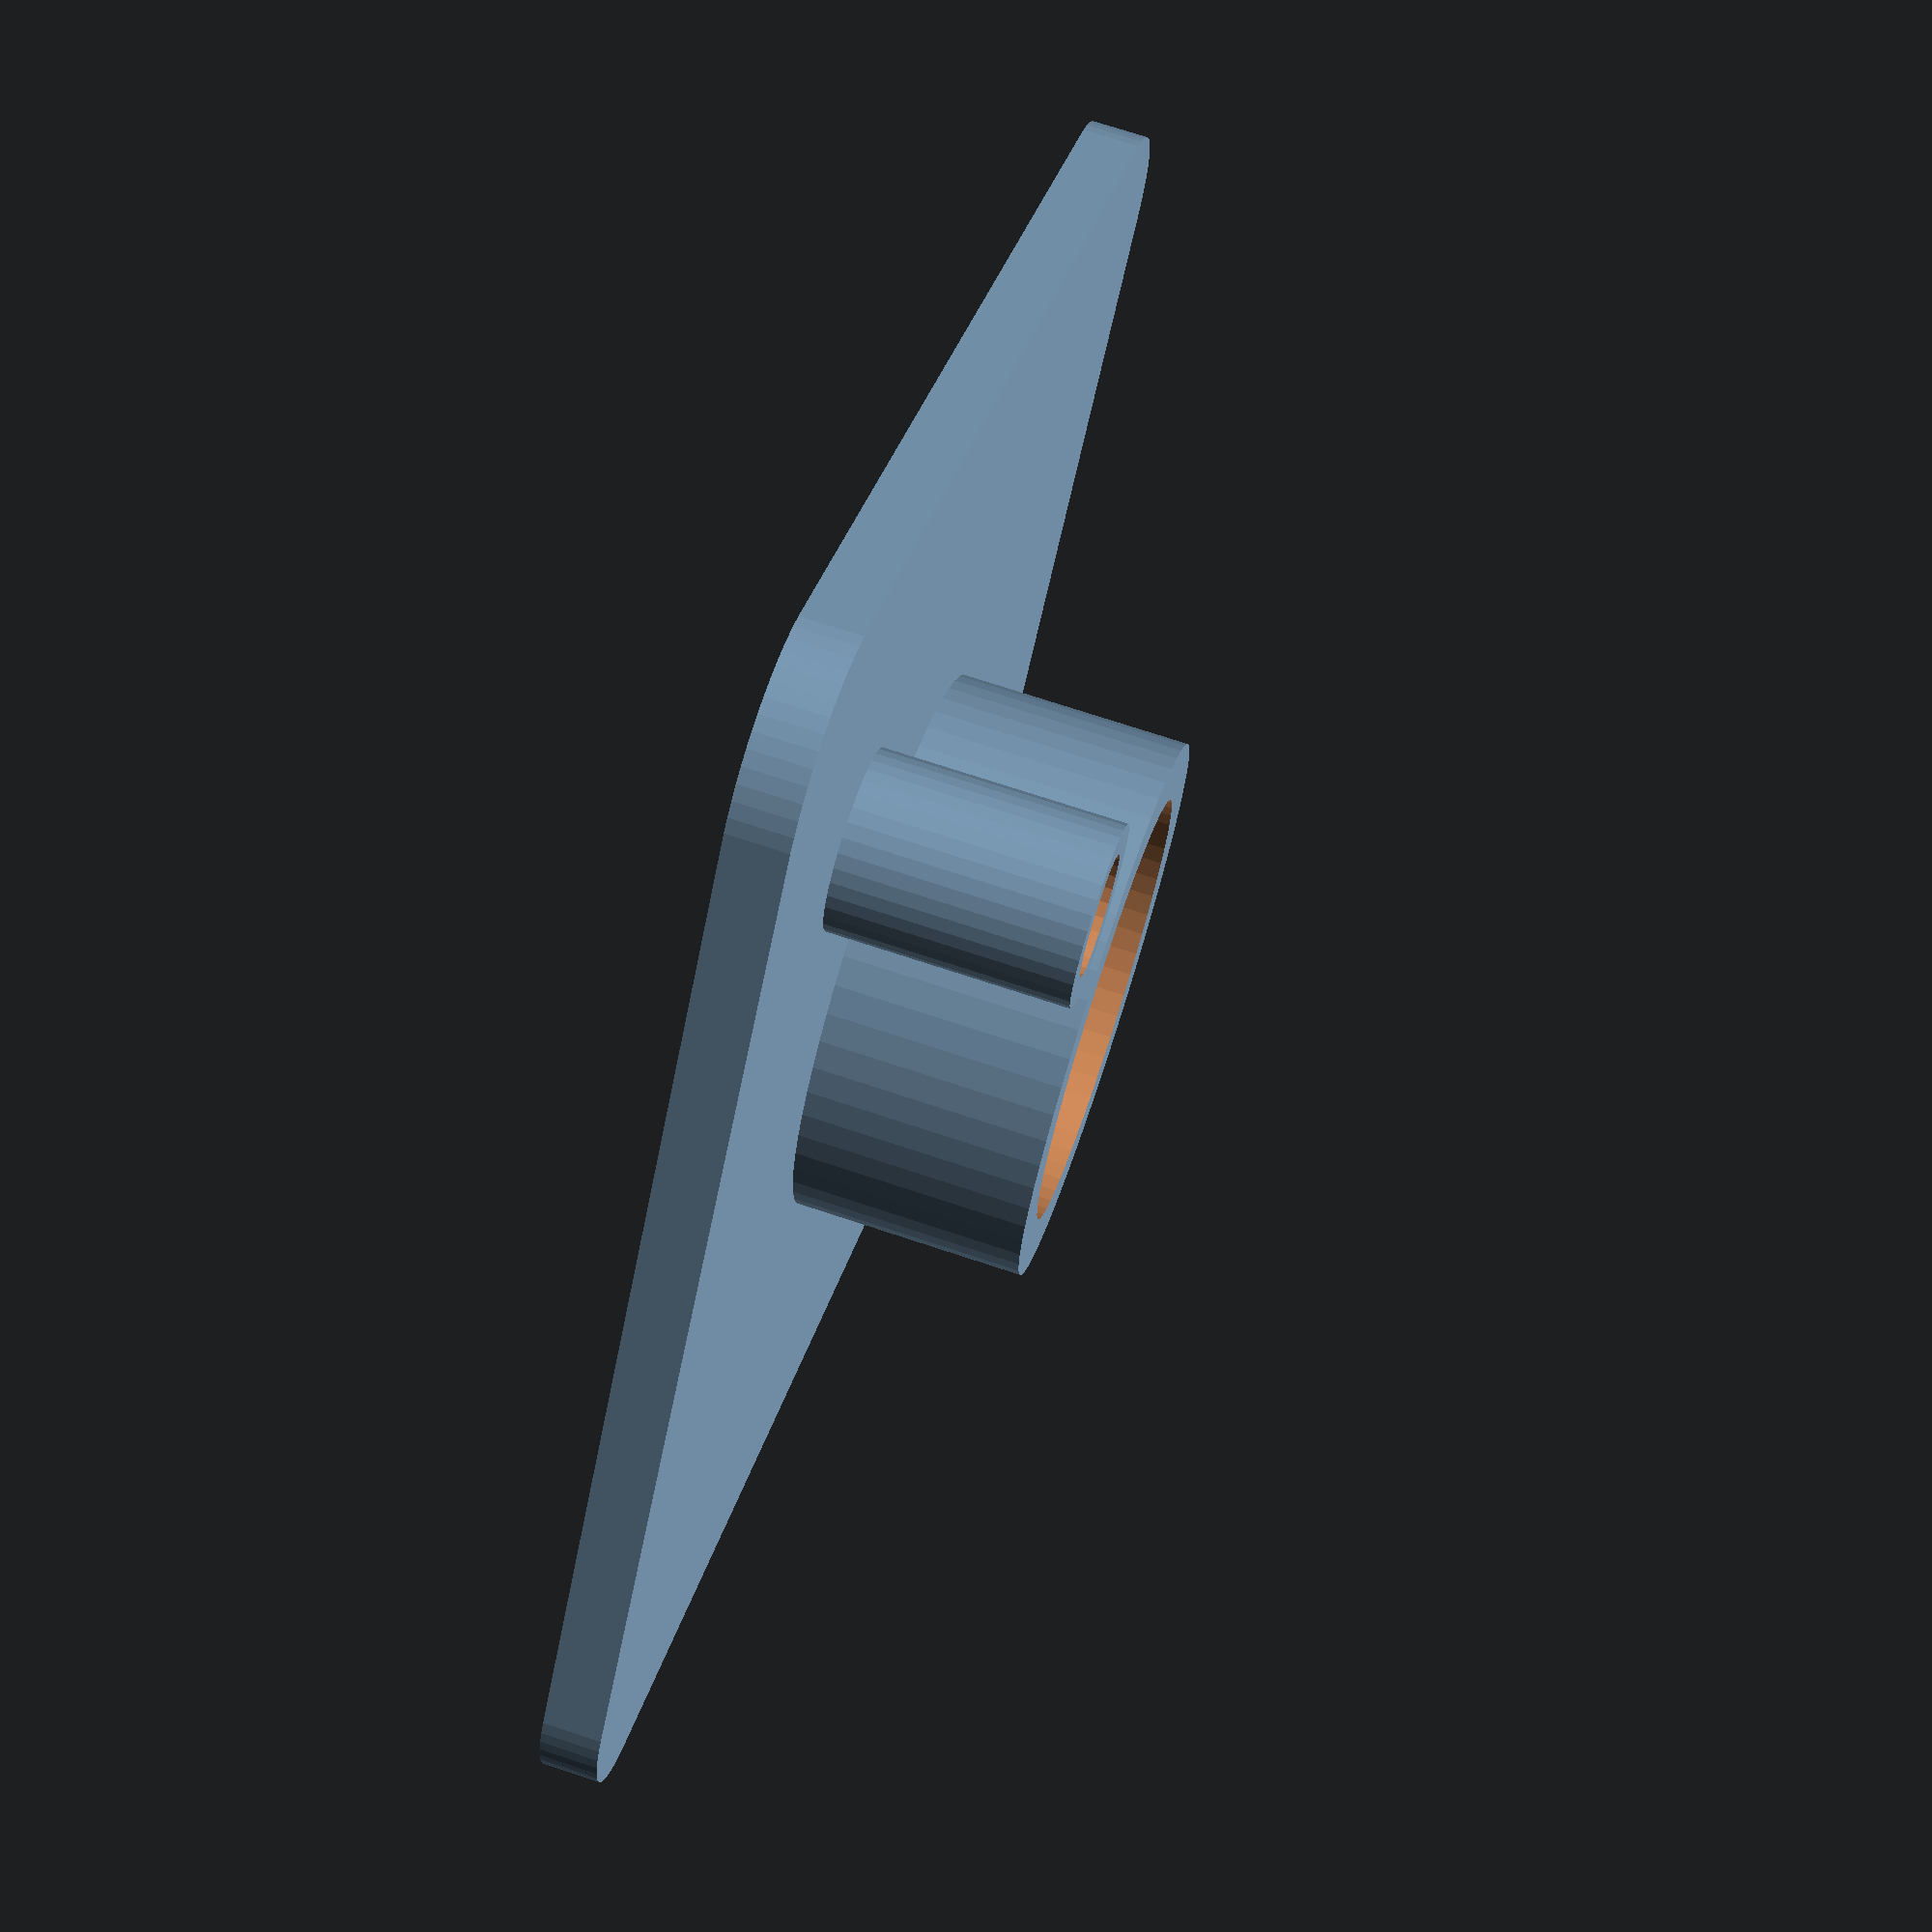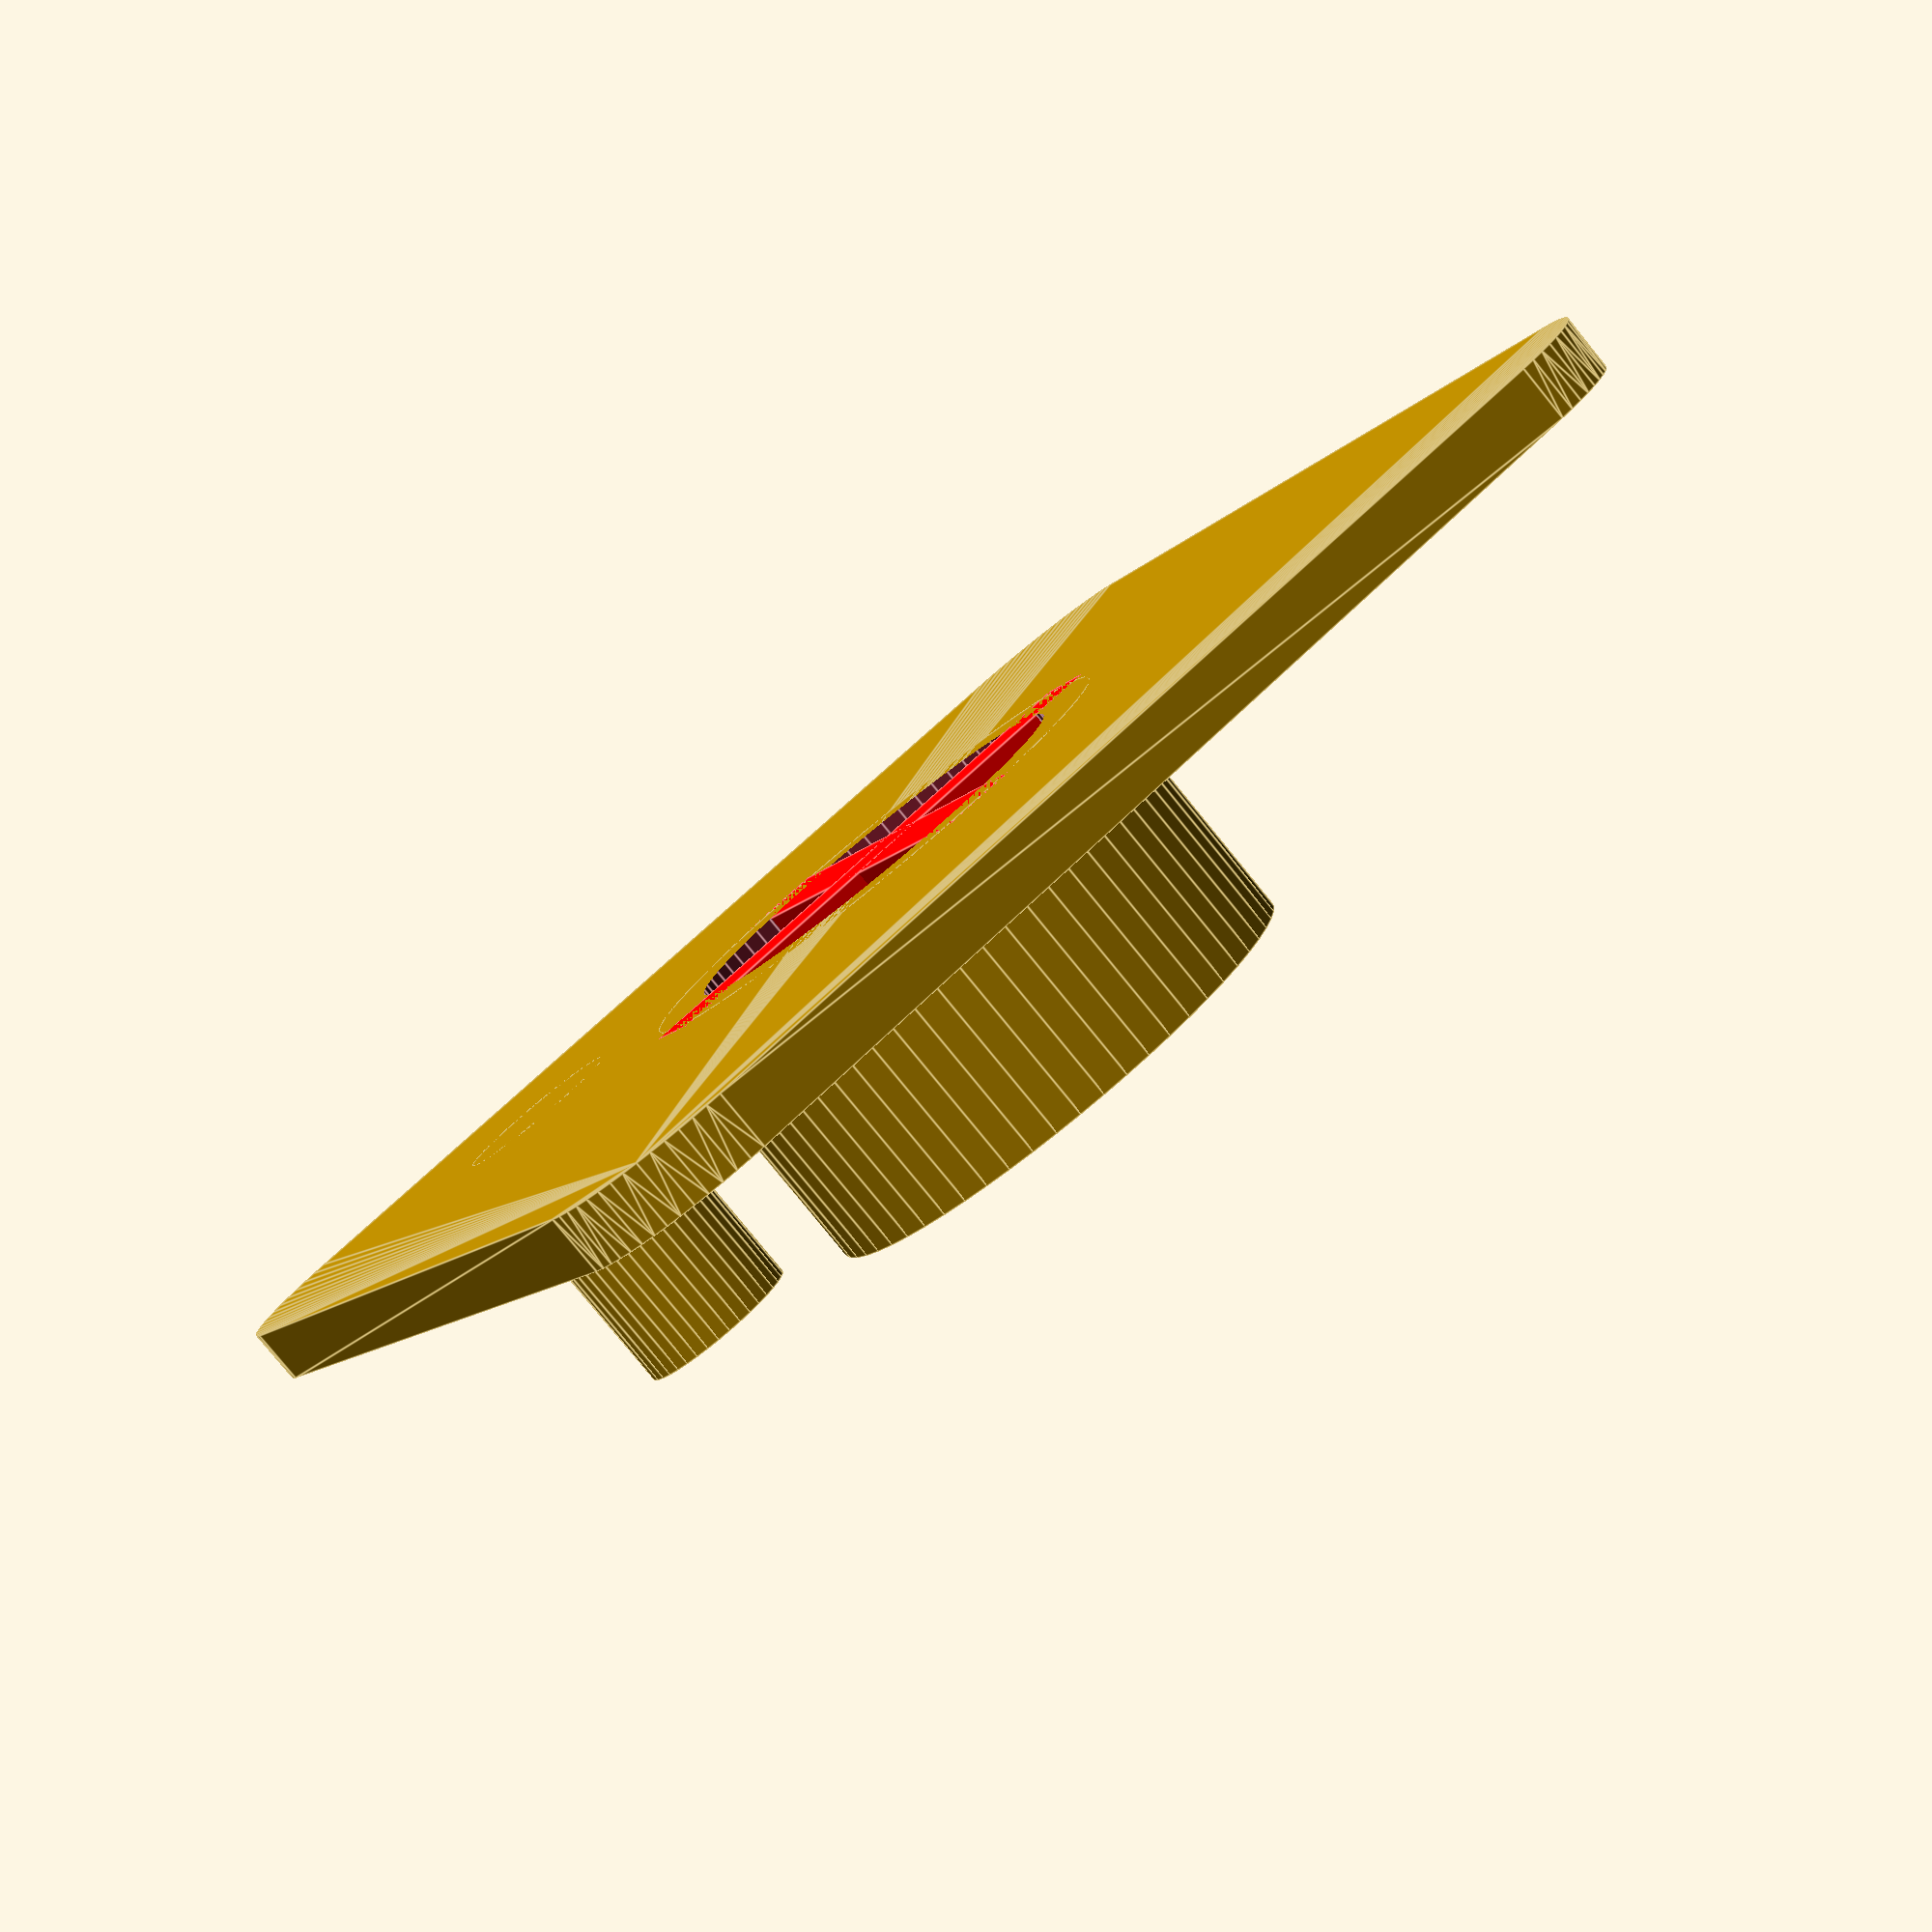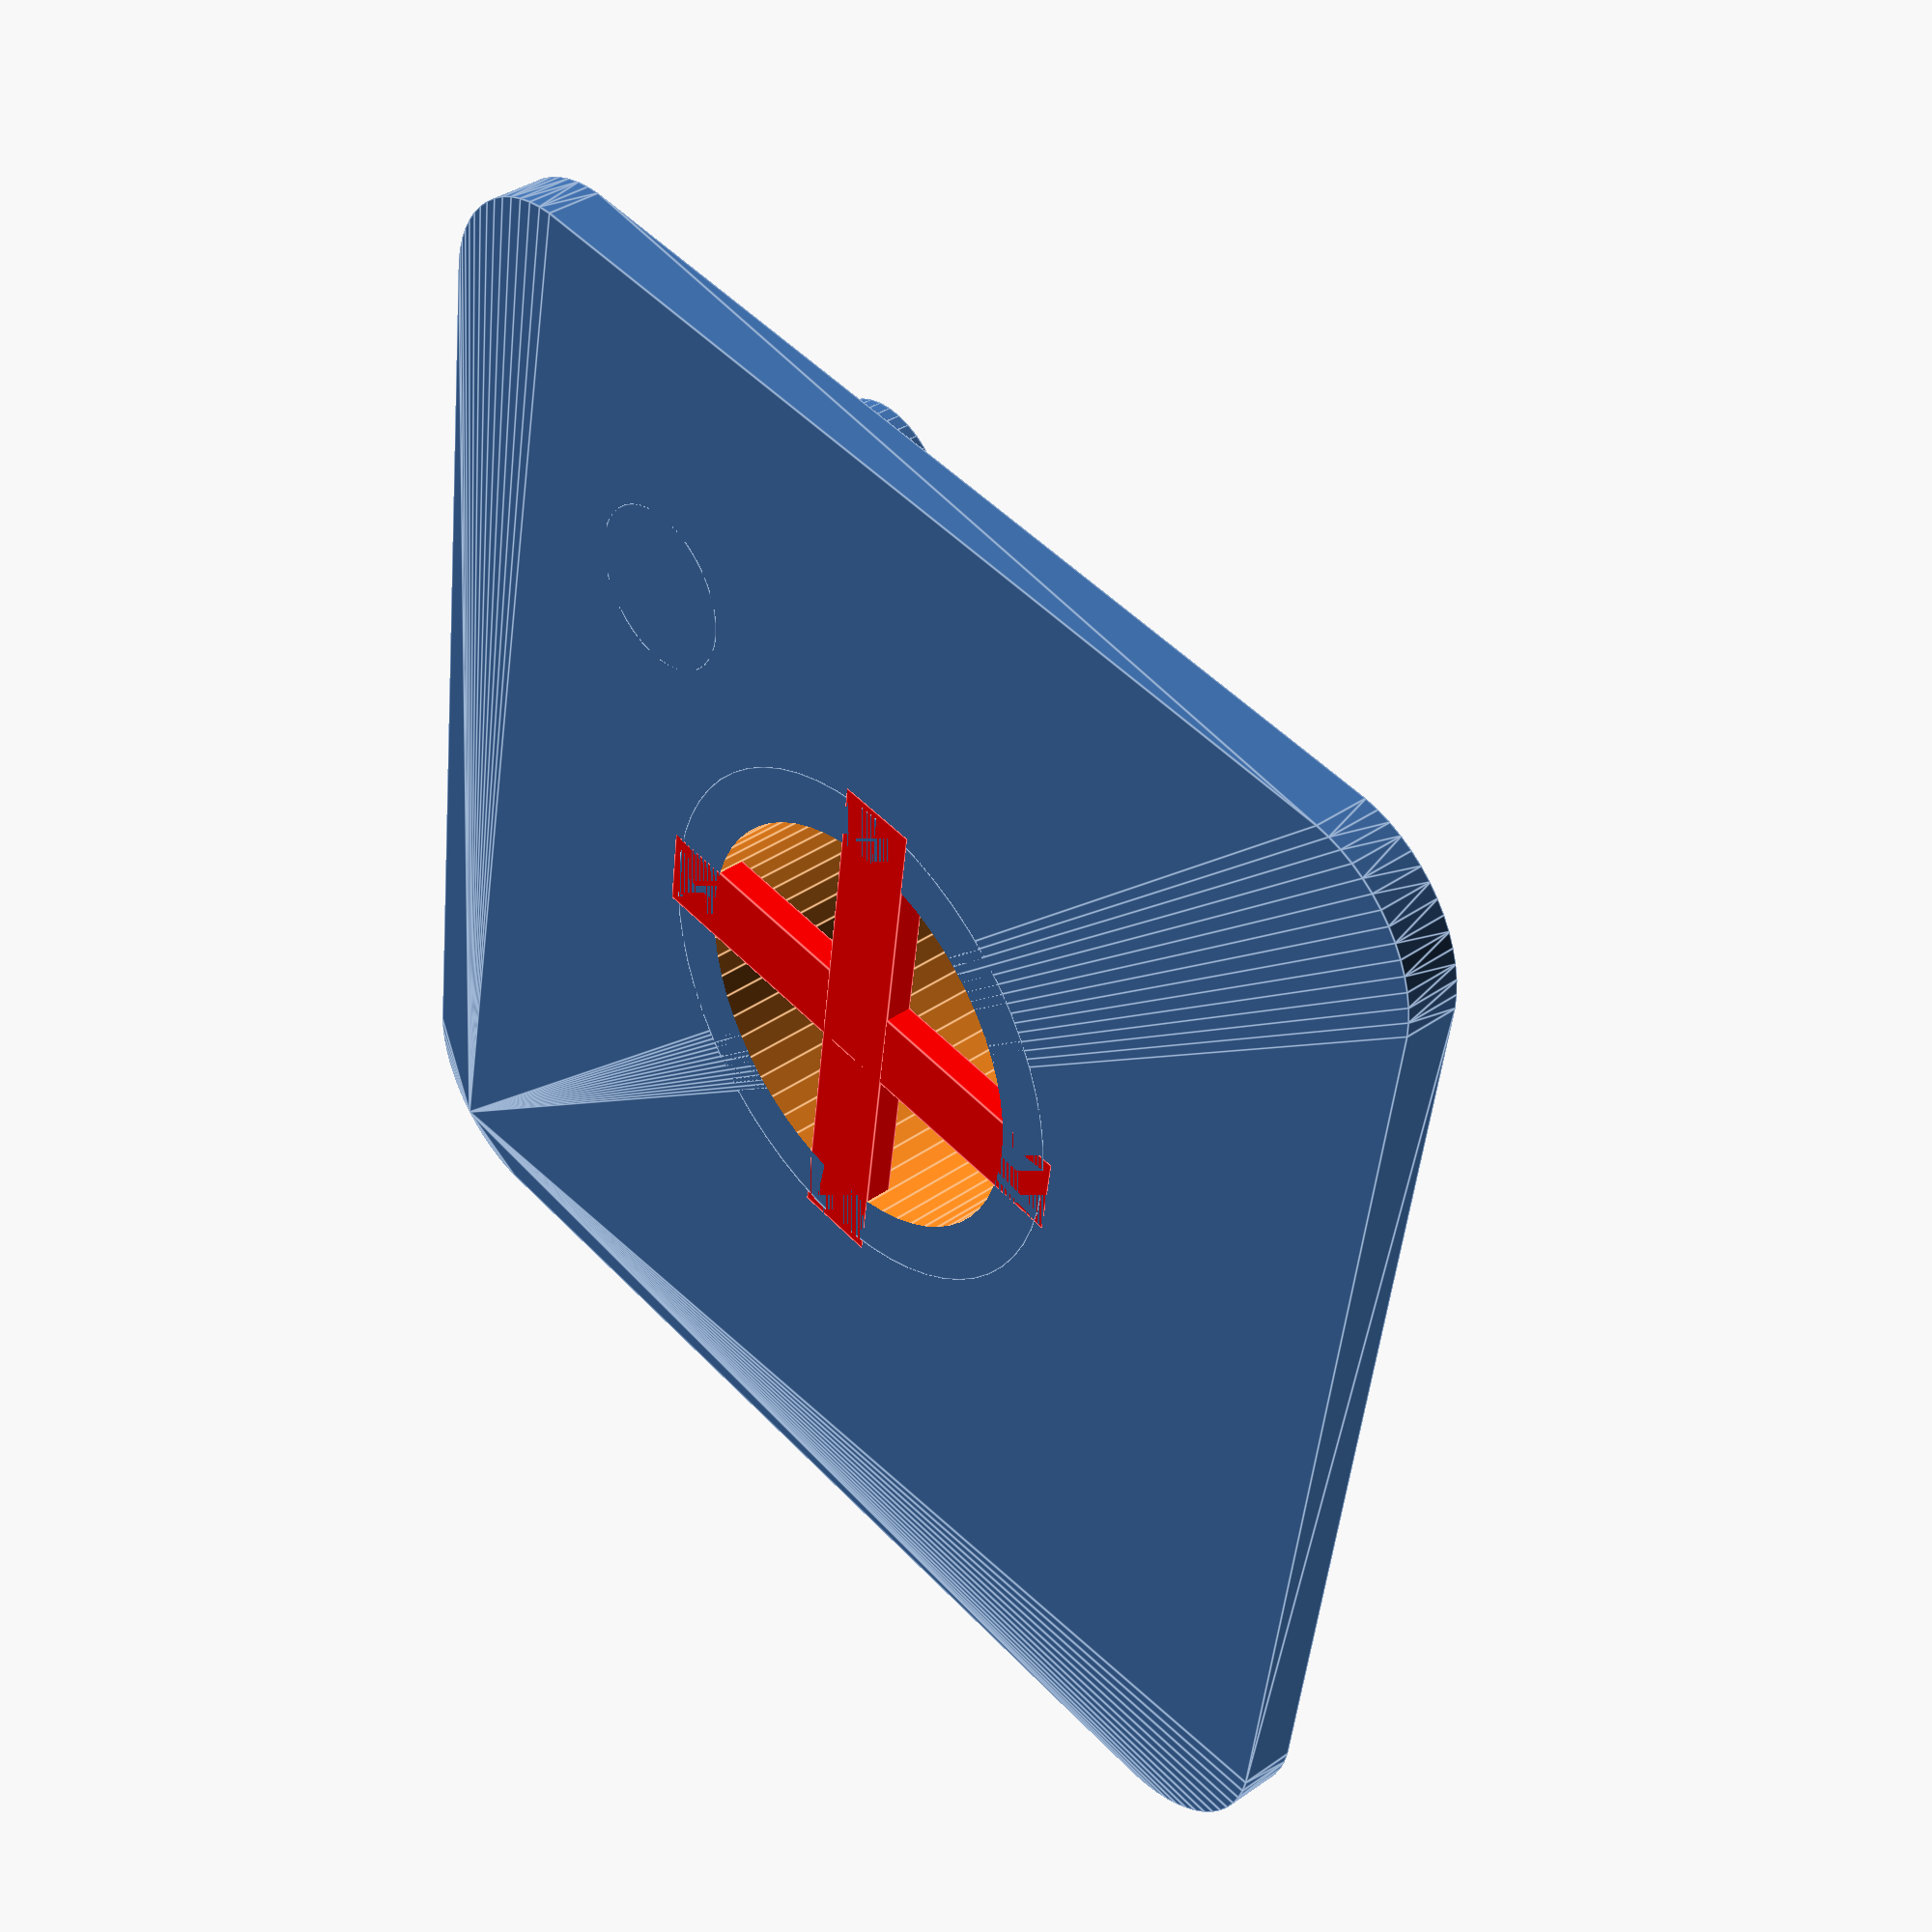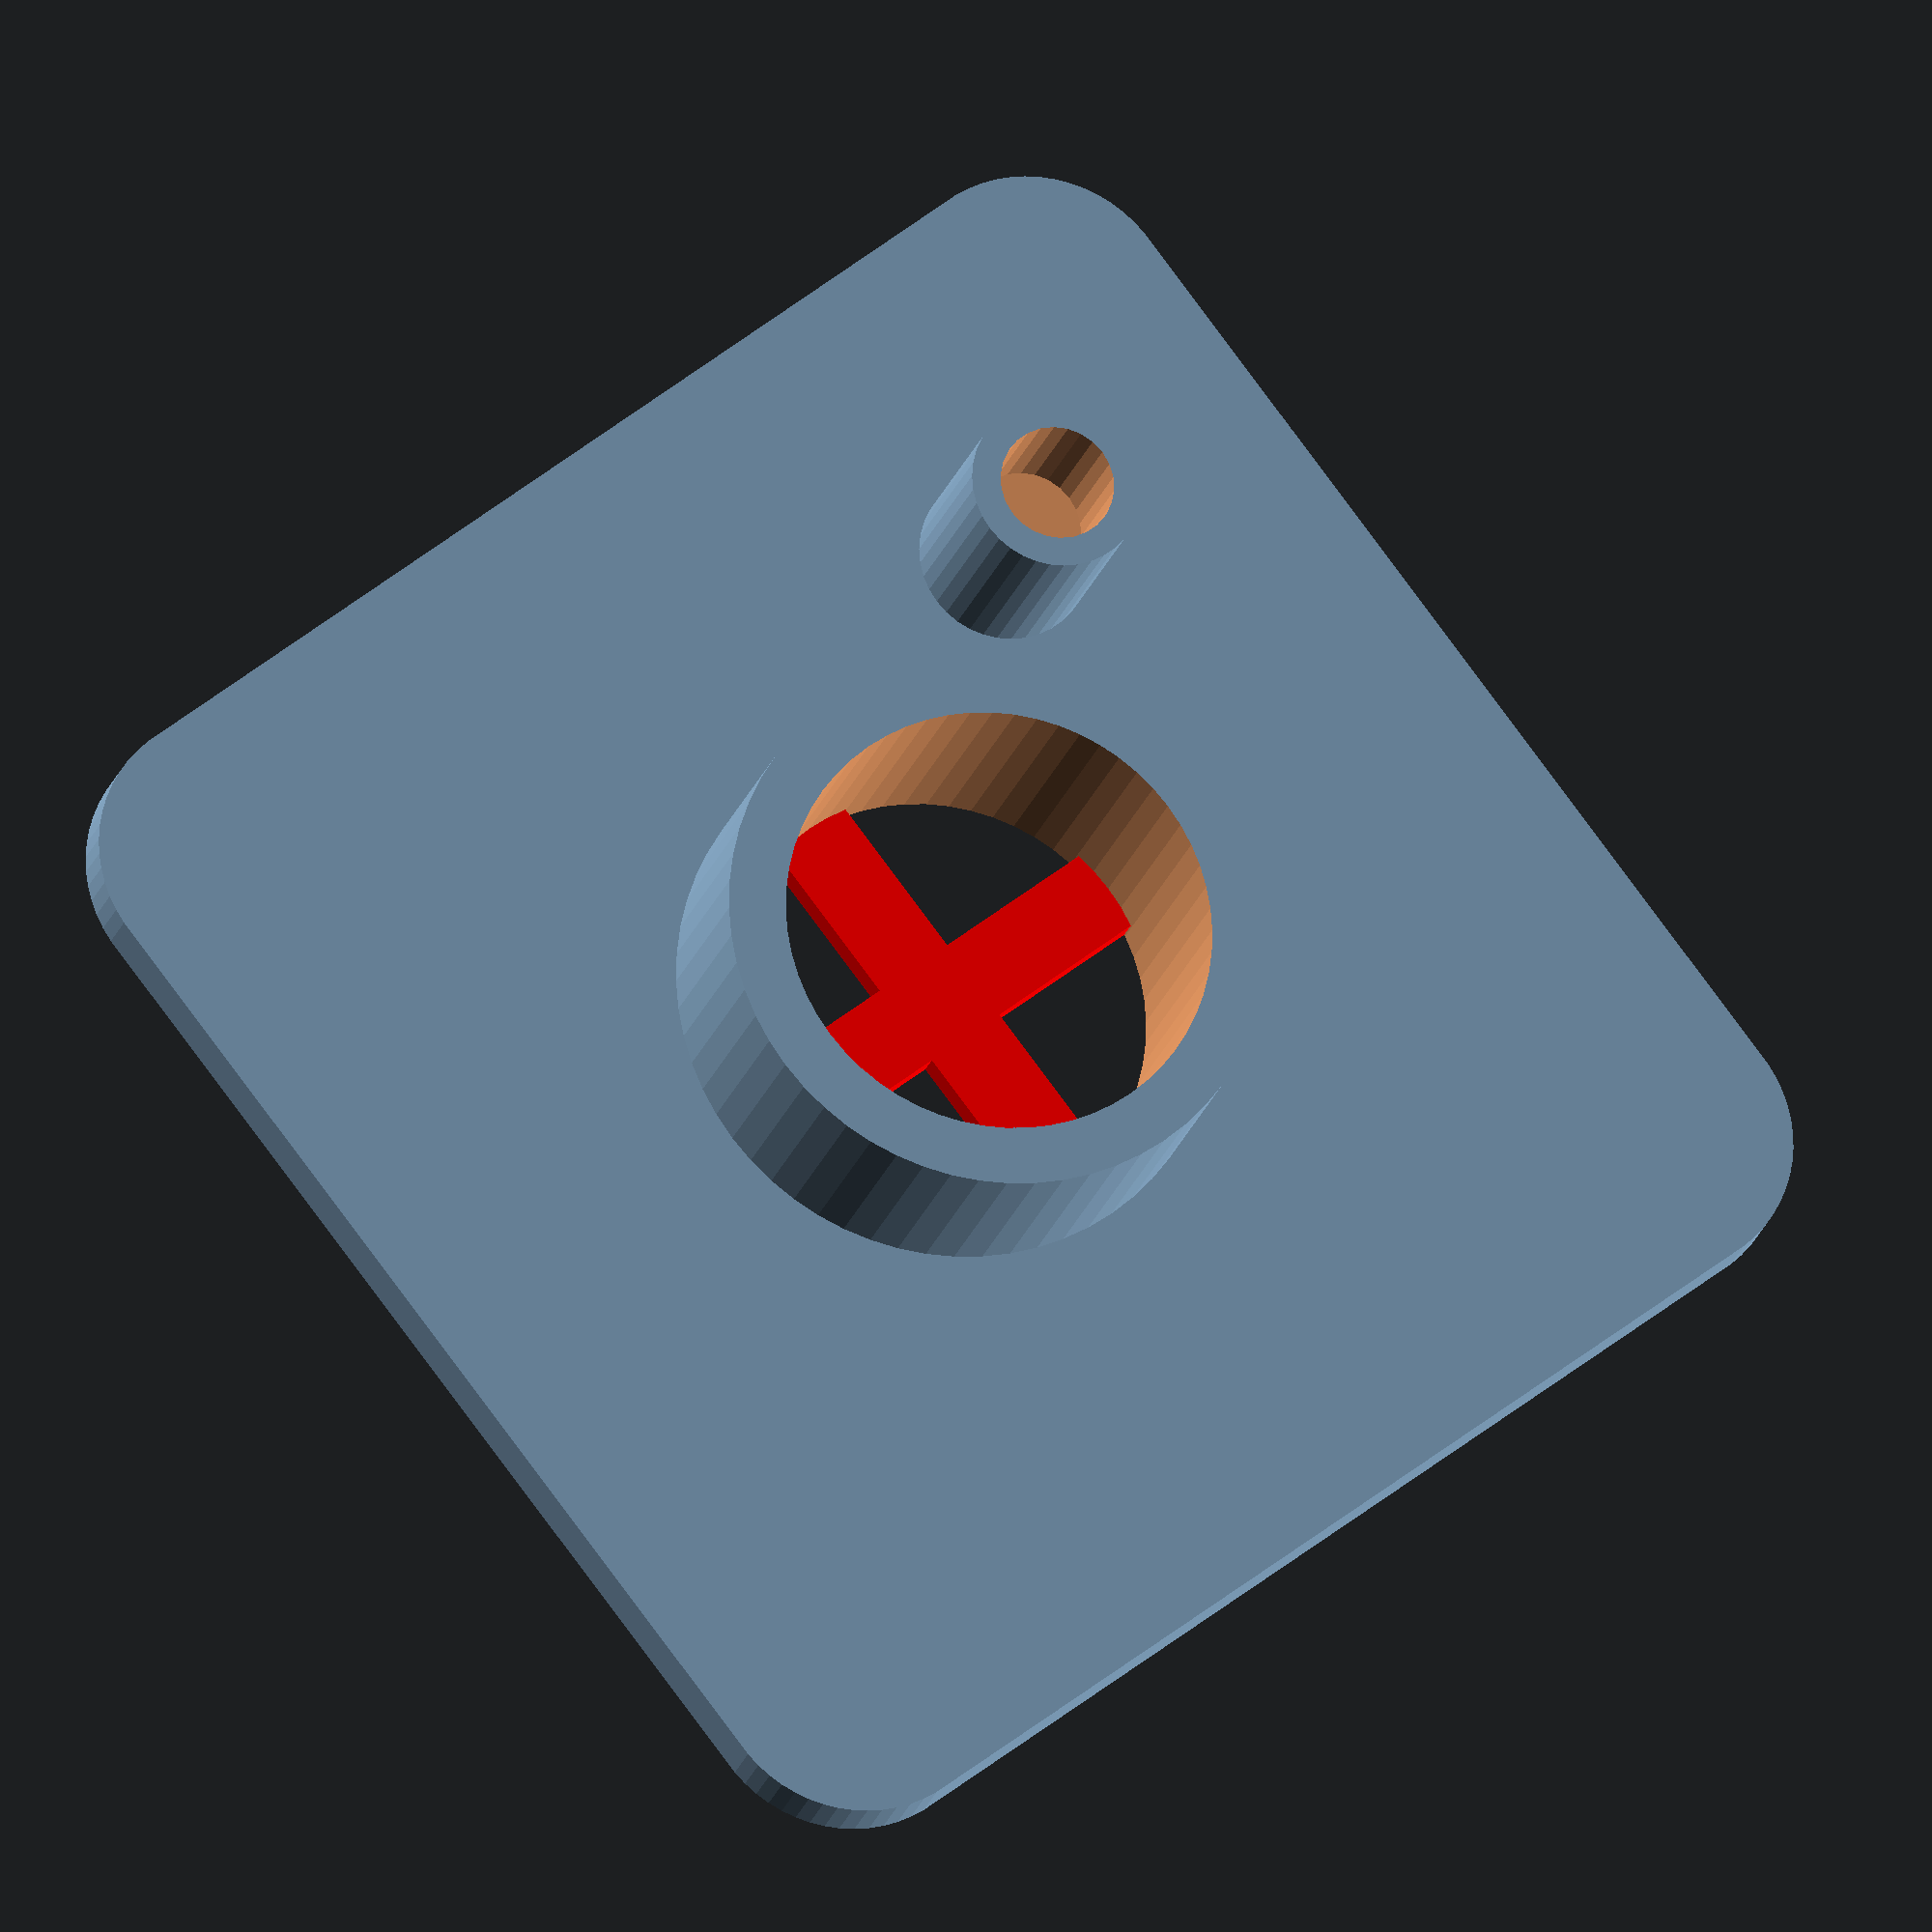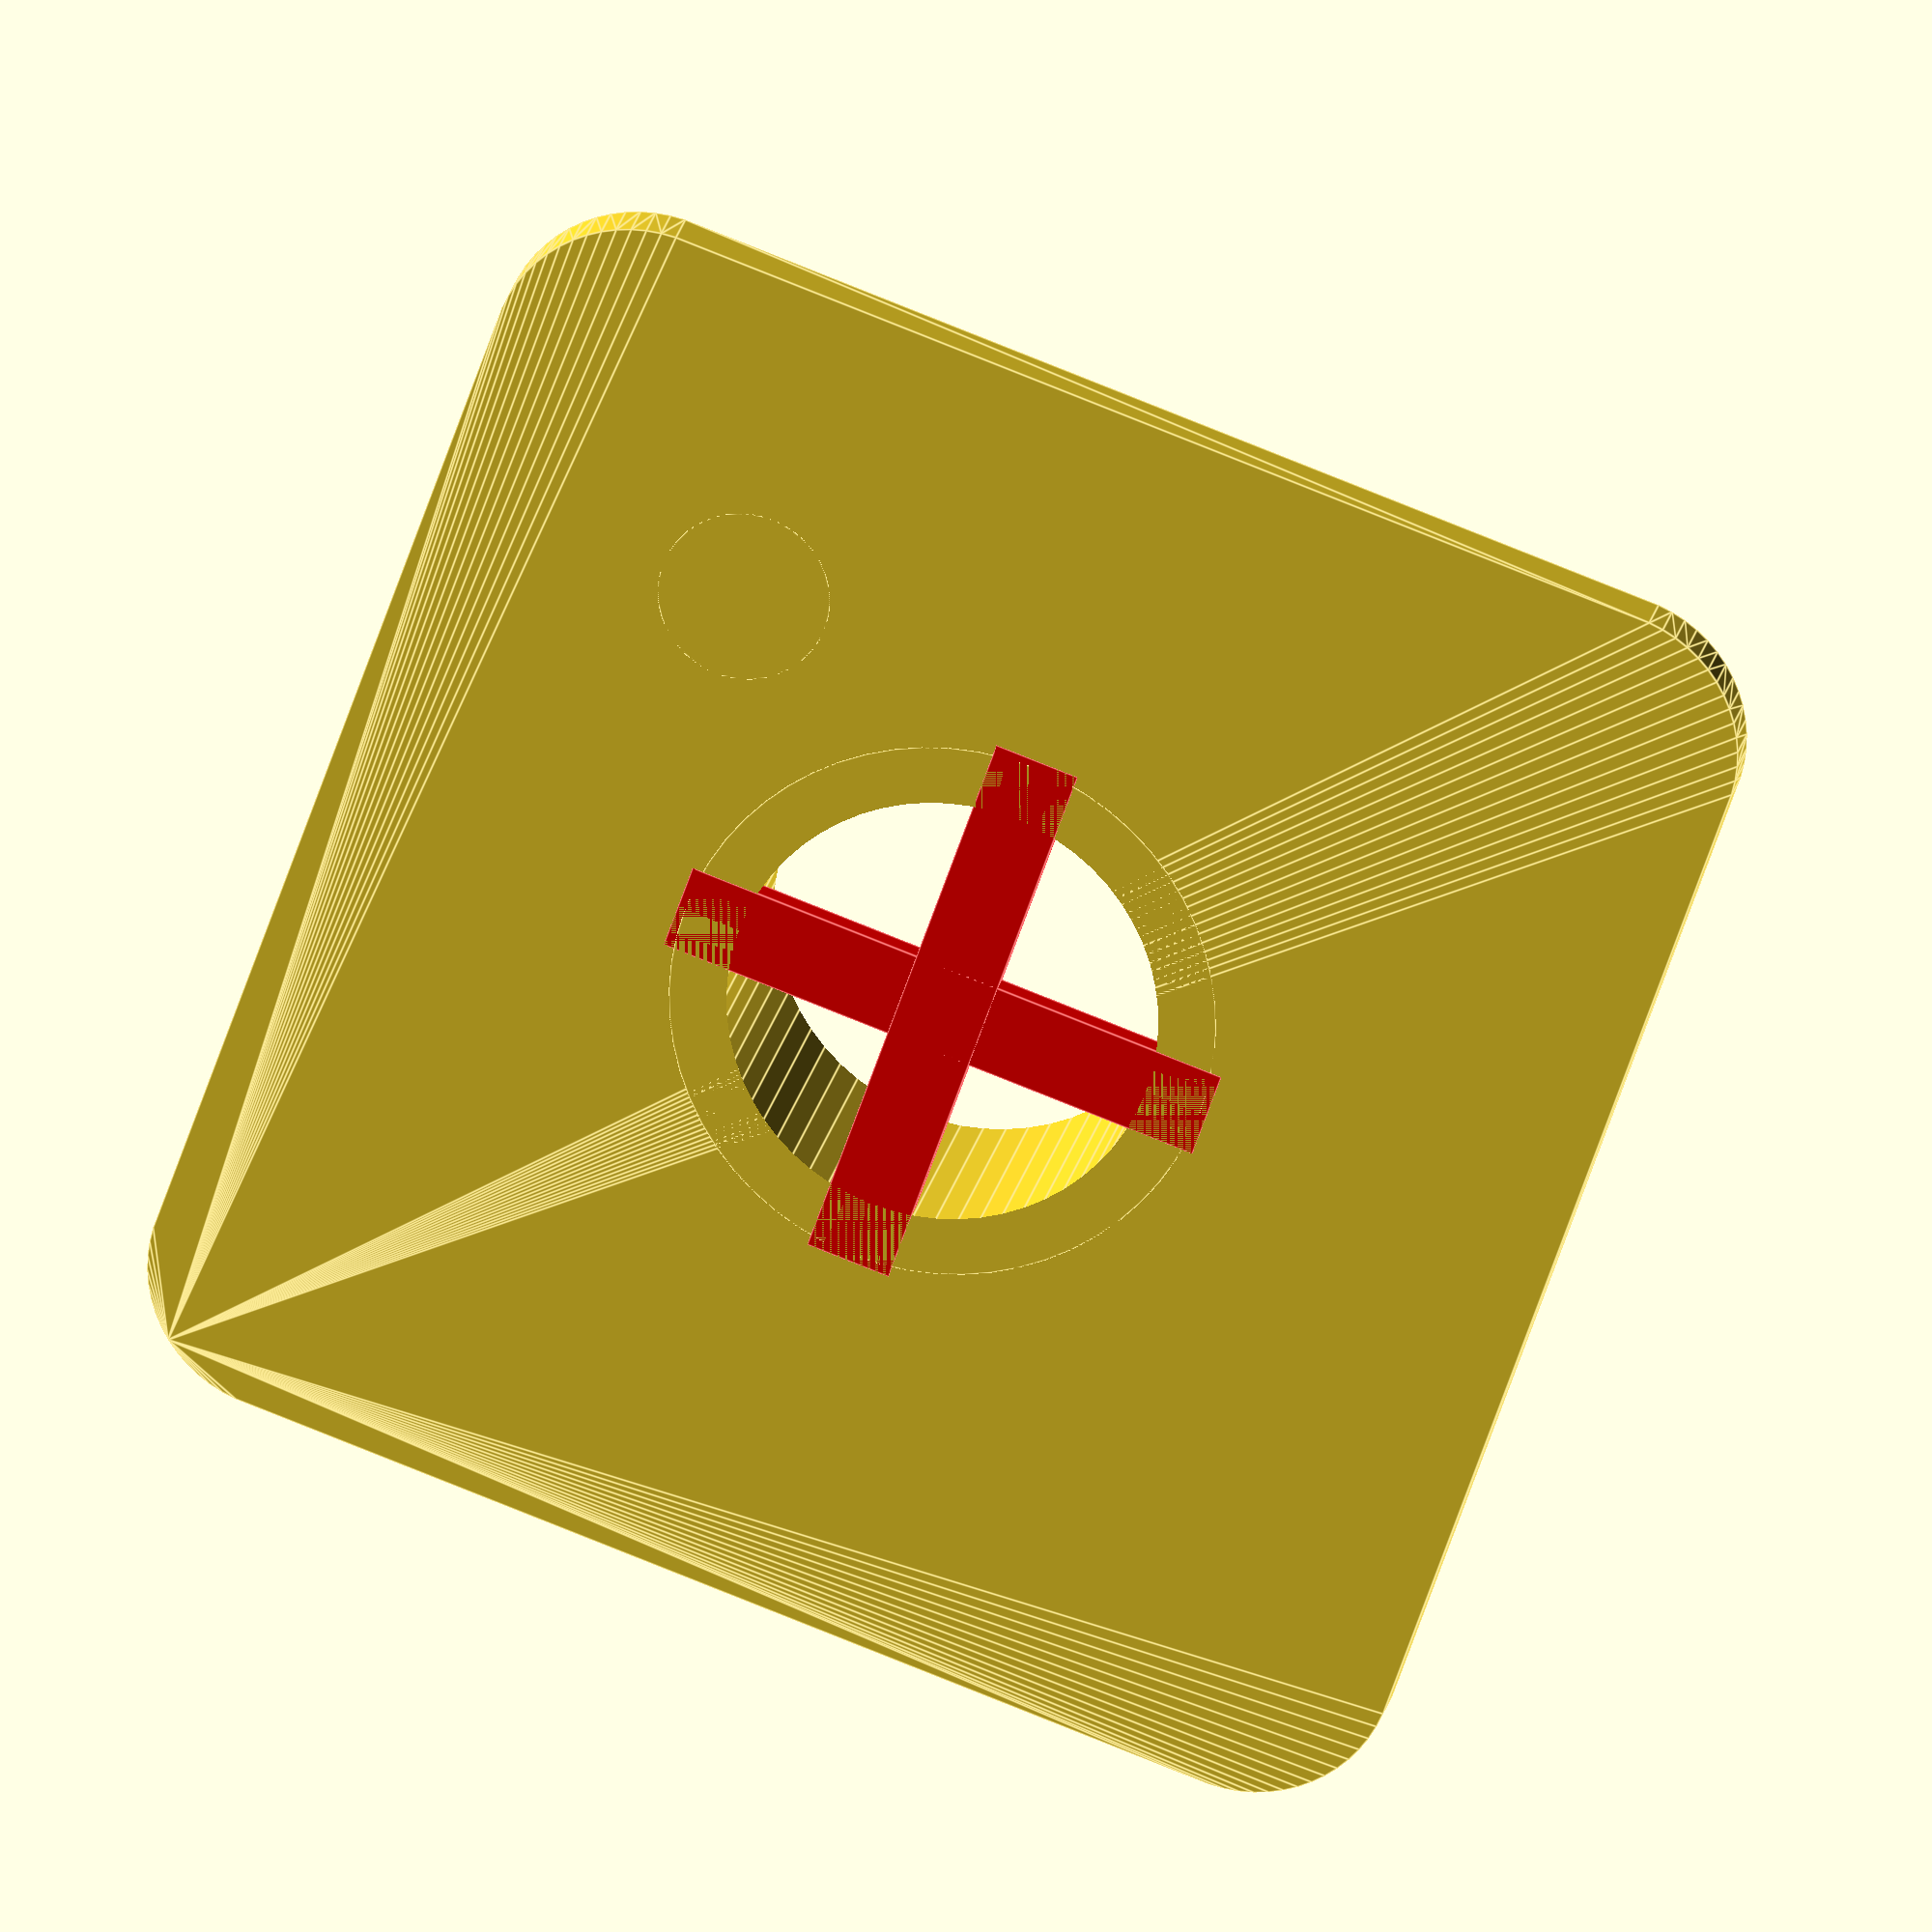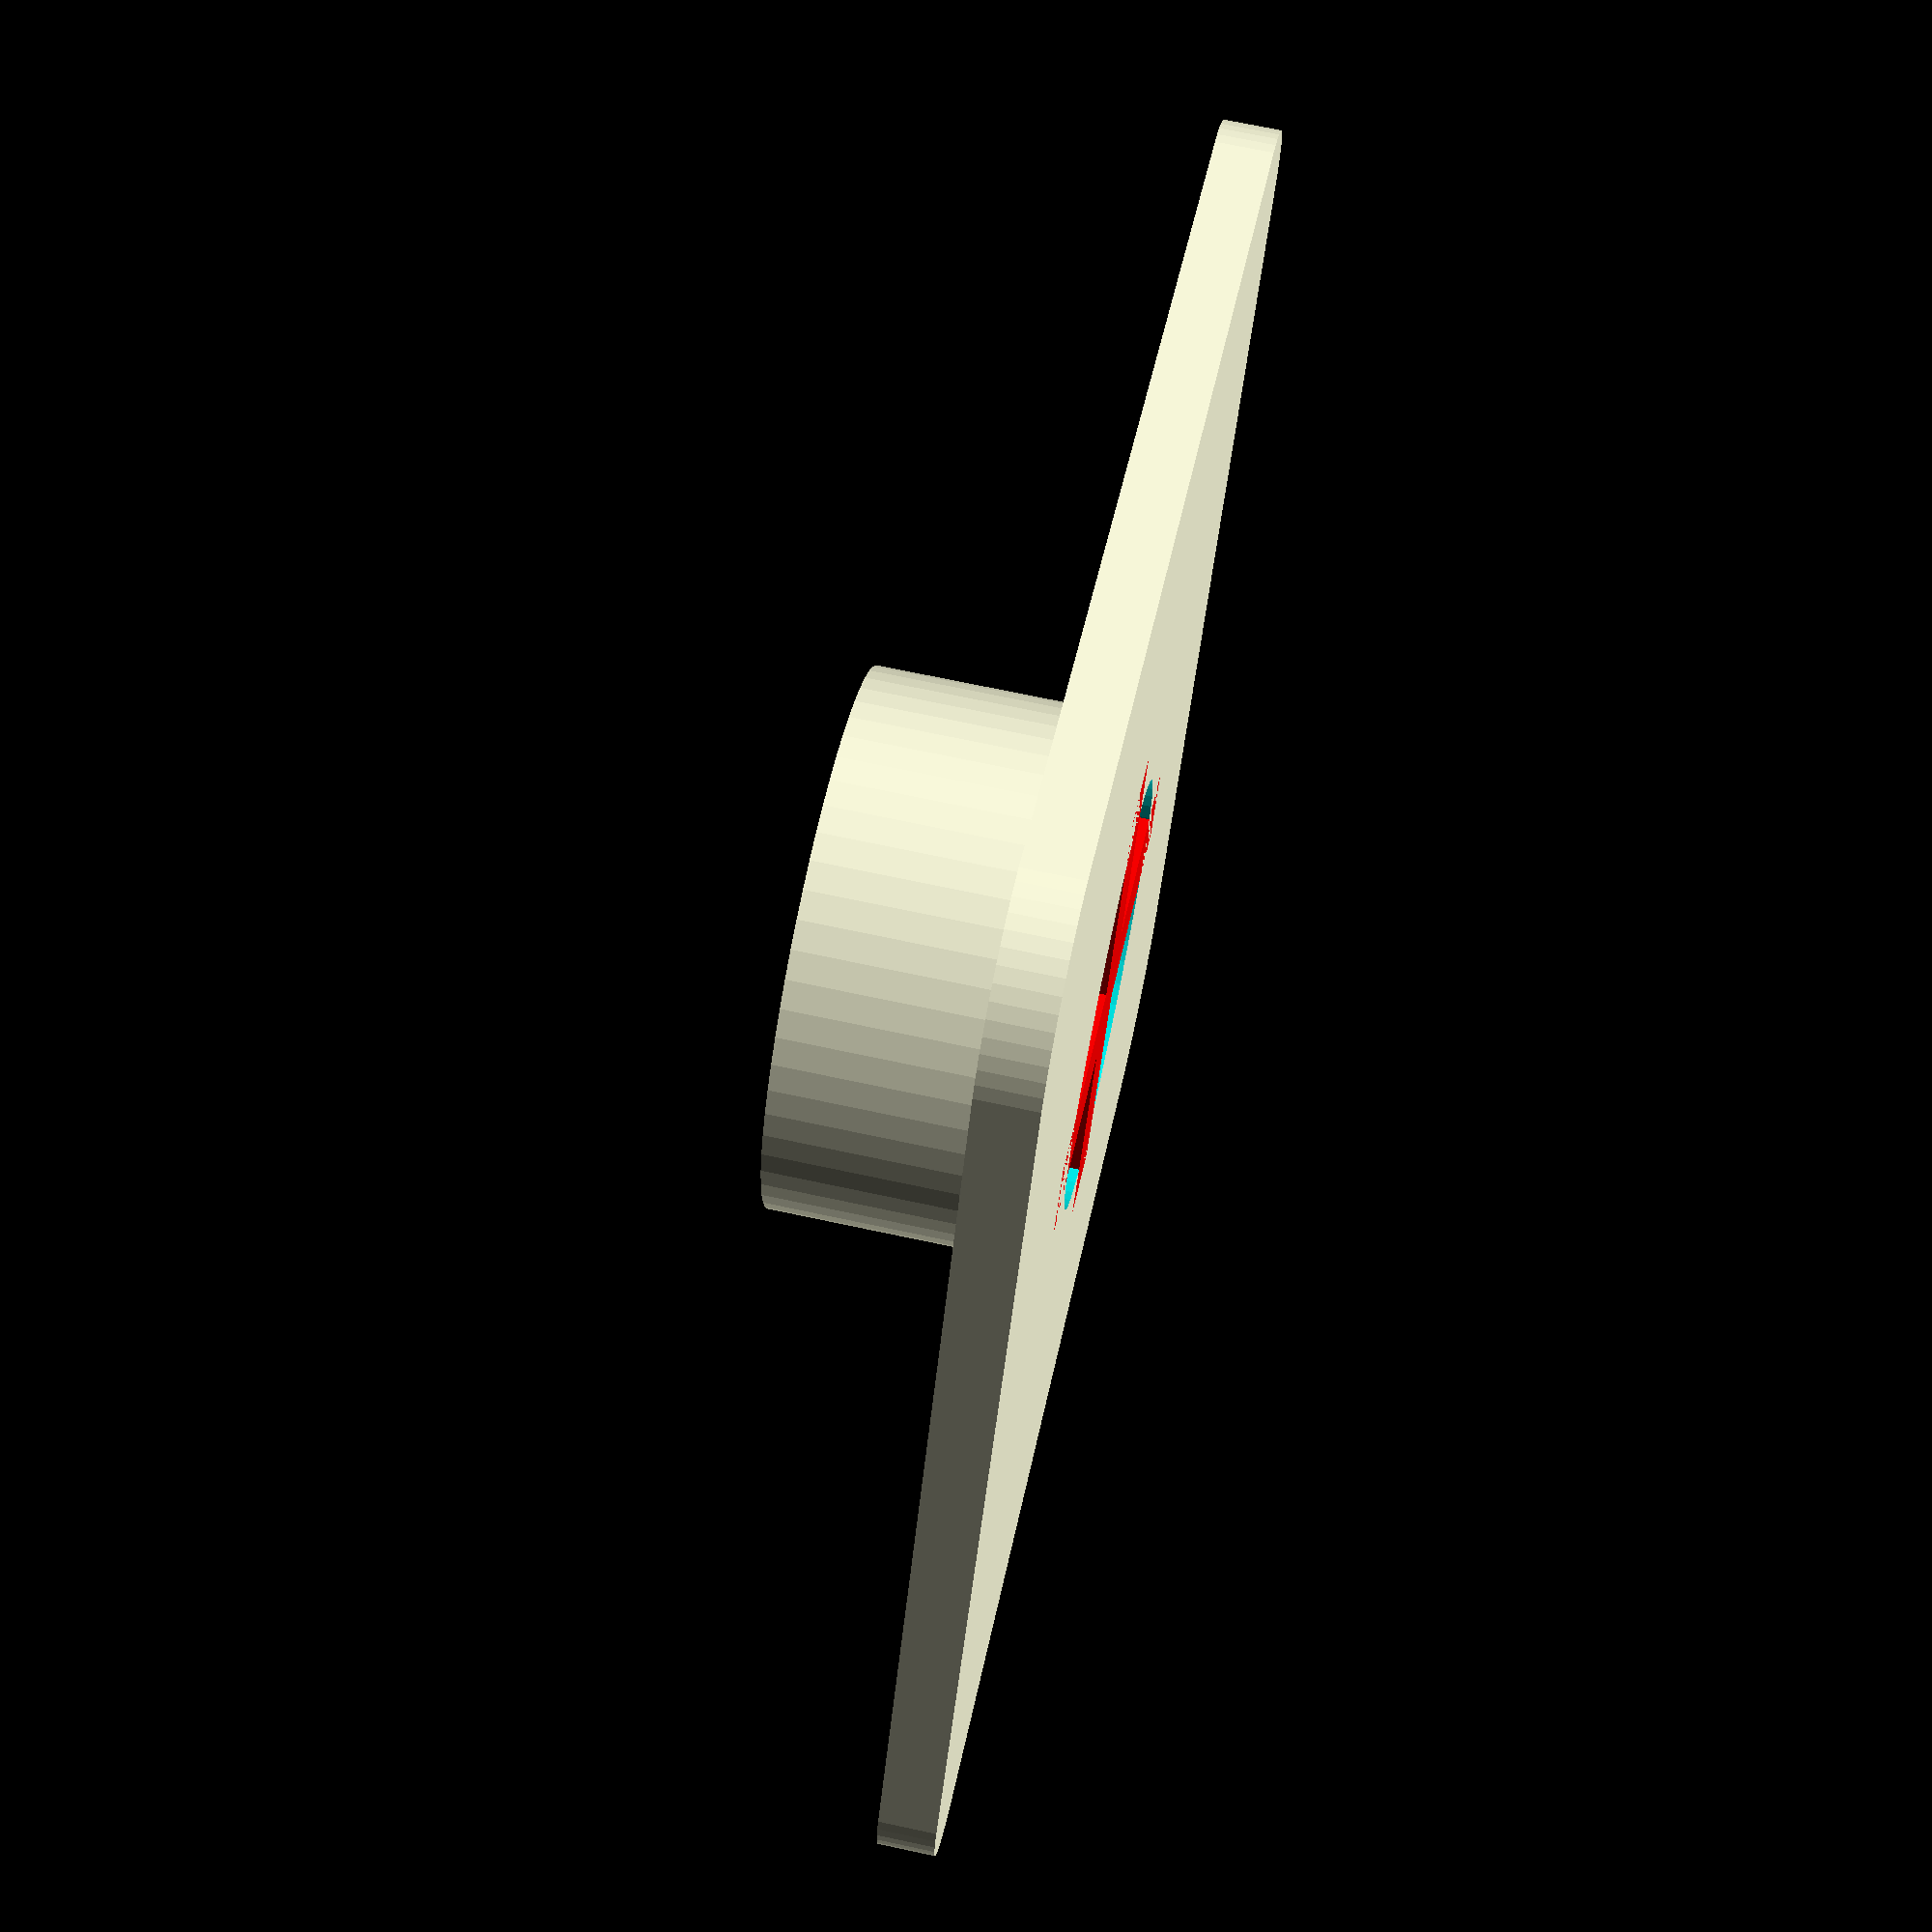
<openscad>
/*
 * A simple holder for a bottle and pipette.
 *
 * Useful for storing small volumes of liquids such as paint/coloring, extracts (such as from chili peppers), and others.
 * 
 * Note: this is just a draft, a lot of stuff isn't correct.
 */
 
// TODO: Correct measurements to fit these bottles

// Increase resolution a bit
$fa = 6;
$fs = 0.5;

height = 10;
base_width = 50;
bottle_width = 15;

pipette_width = 2;

module cross(width, height, crosswidth=1) {
    color("red")
    union() {
        translate([0, 0, height/2])
            cube([width, crosswidth, height], center=true);
        translate([0, 0, height/2])
            cube([crosswidth, width, height], center=true);
    }
}

module base() {
    hull() {
        rotate([0, 0, 45])
        for(corner = [0, 1, 2, 3]) {
            rotate([0, 0, corner*90])
            translate([base_width/2, 0, 0])
            cylinder(d=10, h=2);
        }
    }
}

module pipettholder() {
    difference() {
        cylinder(r=pipette_width+1, h=height);
        translate([0, 0, 10])
            cylinder(r=pipette_width, h=height, center=true);
    }
}

union() {
    a = bottle_width + (base_width - bottle_width)/2;
    translate([2*sqrt(a), 2*sqrt(a), 0])
        pipettholder();
    
    difference() {
        union() {
            base();
            cylinder(d=bottle_width+4, h=height);
        }
        cylinder(d=bottle_width, h=2*height + 10, center=true);
    }
    
    cross(19.5, 1, crosswidth=3);
}

</openscad>
<views>
elev=107.5 azim=128.0 roll=251.7 proj=p view=wireframe
elev=81.2 azim=28.5 roll=219.2 proj=p view=edges
elev=141.8 azim=172.2 roll=311.4 proj=p view=edges
elev=18.8 azim=322.3 roll=346.9 proj=o view=wireframe
elev=161.8 azim=160.3 roll=350.7 proj=o view=edges
elev=290.2 azim=155.4 roll=102.1 proj=p view=solid
</views>
